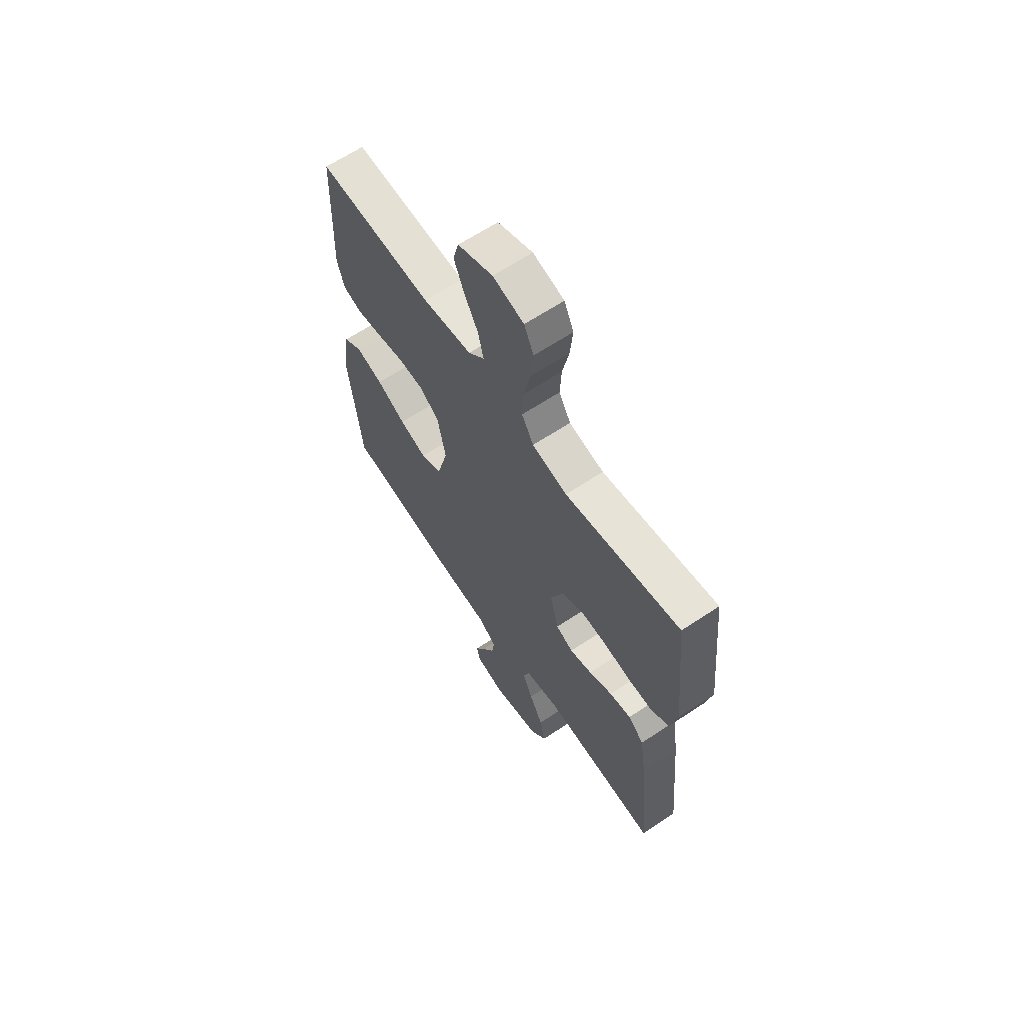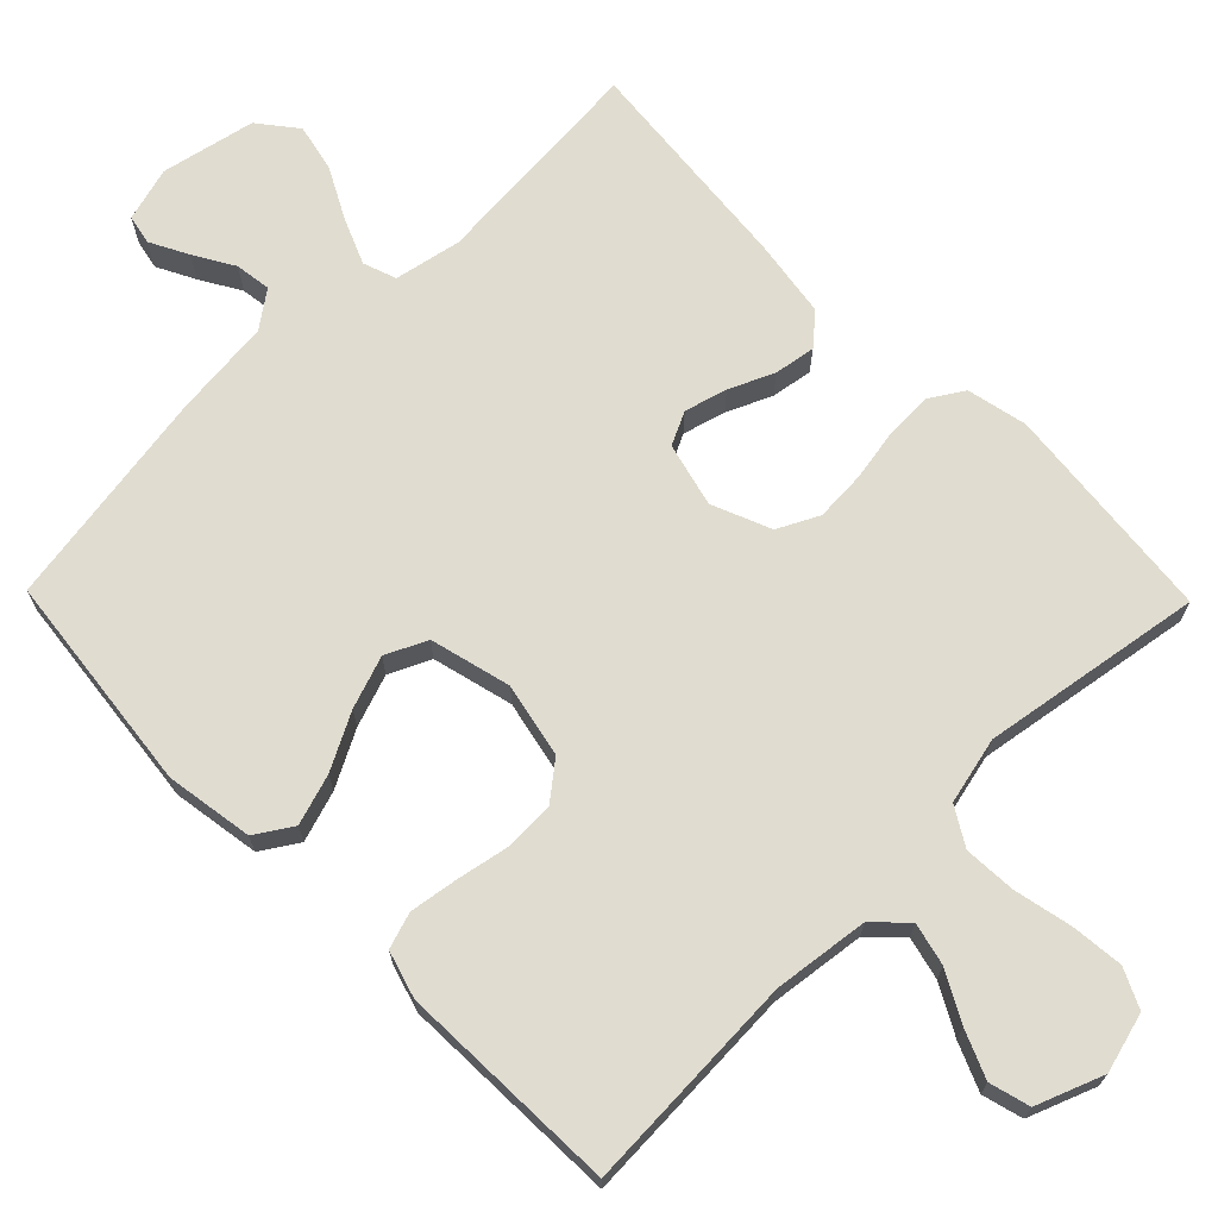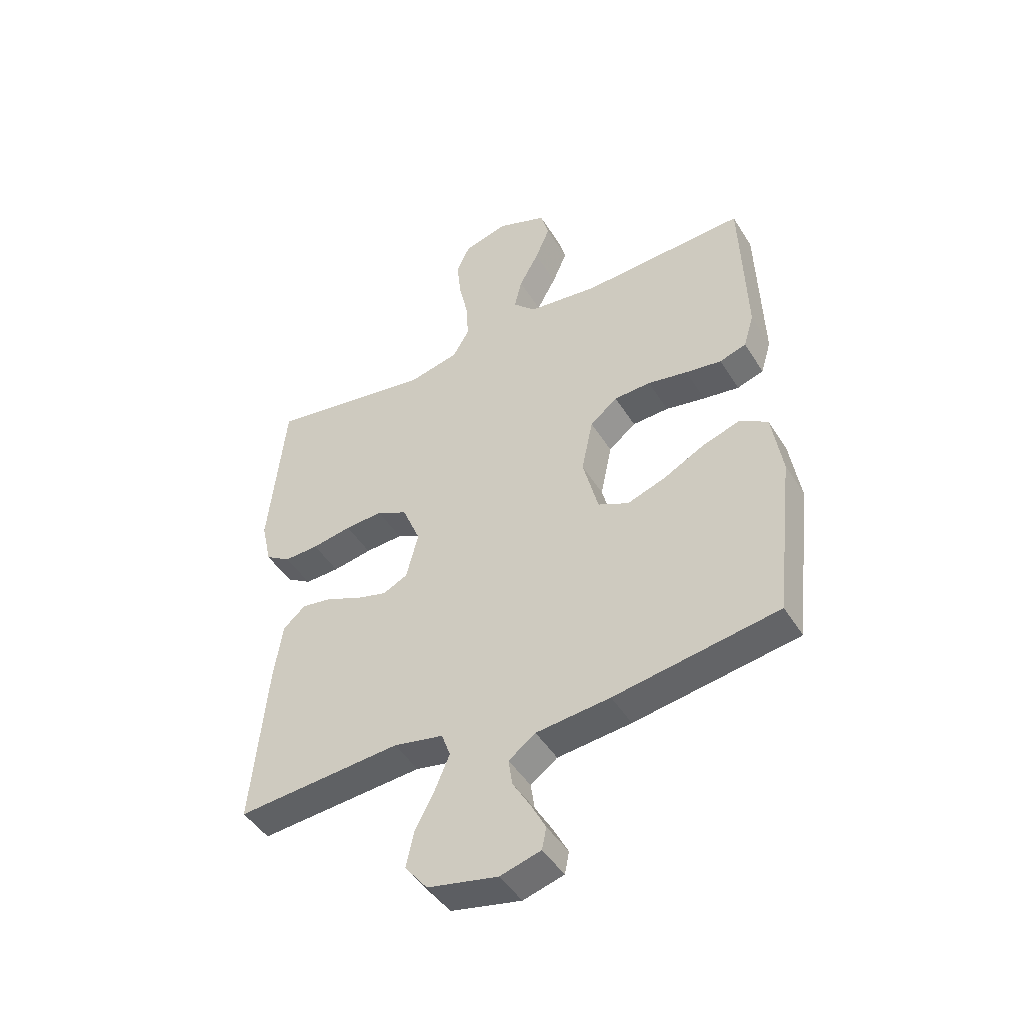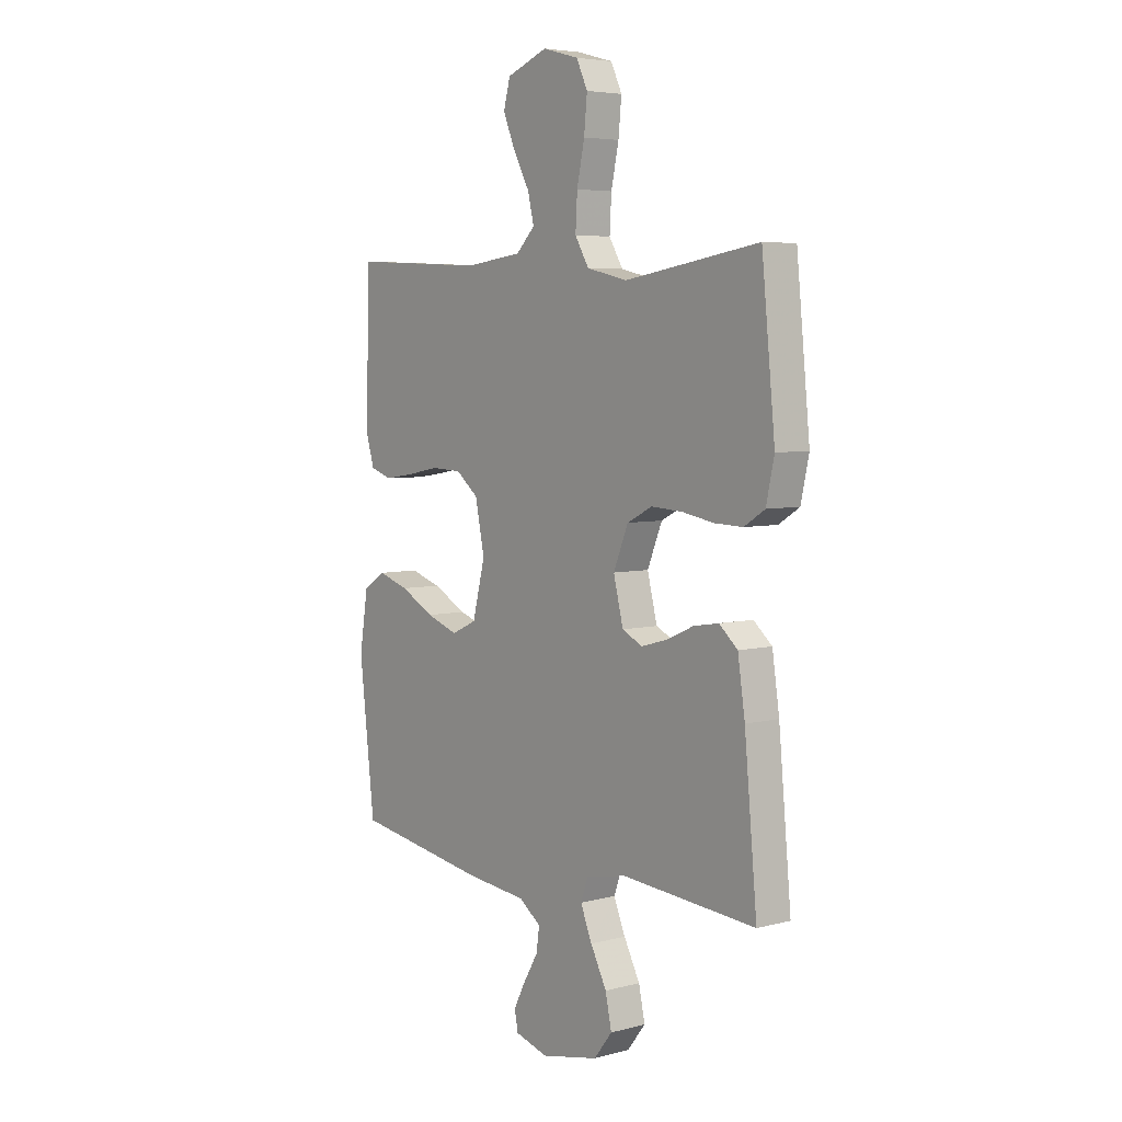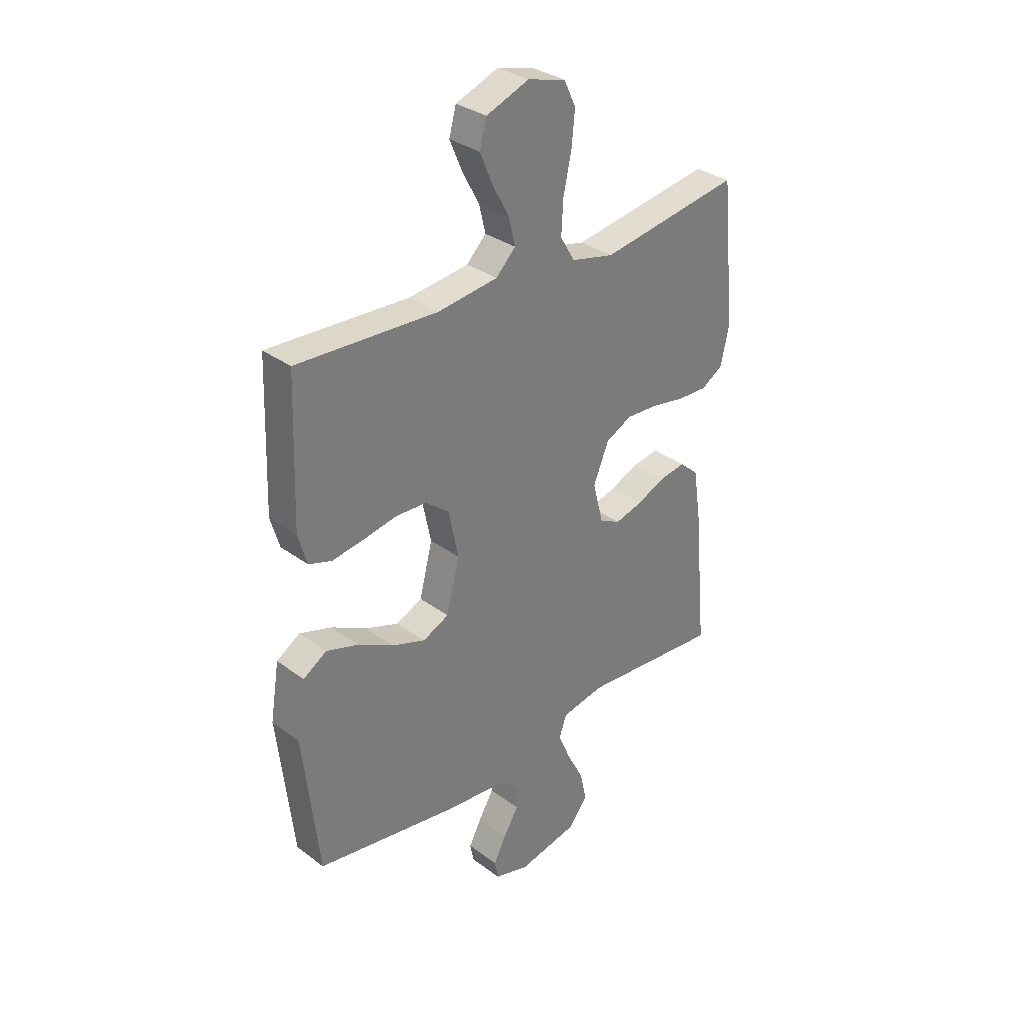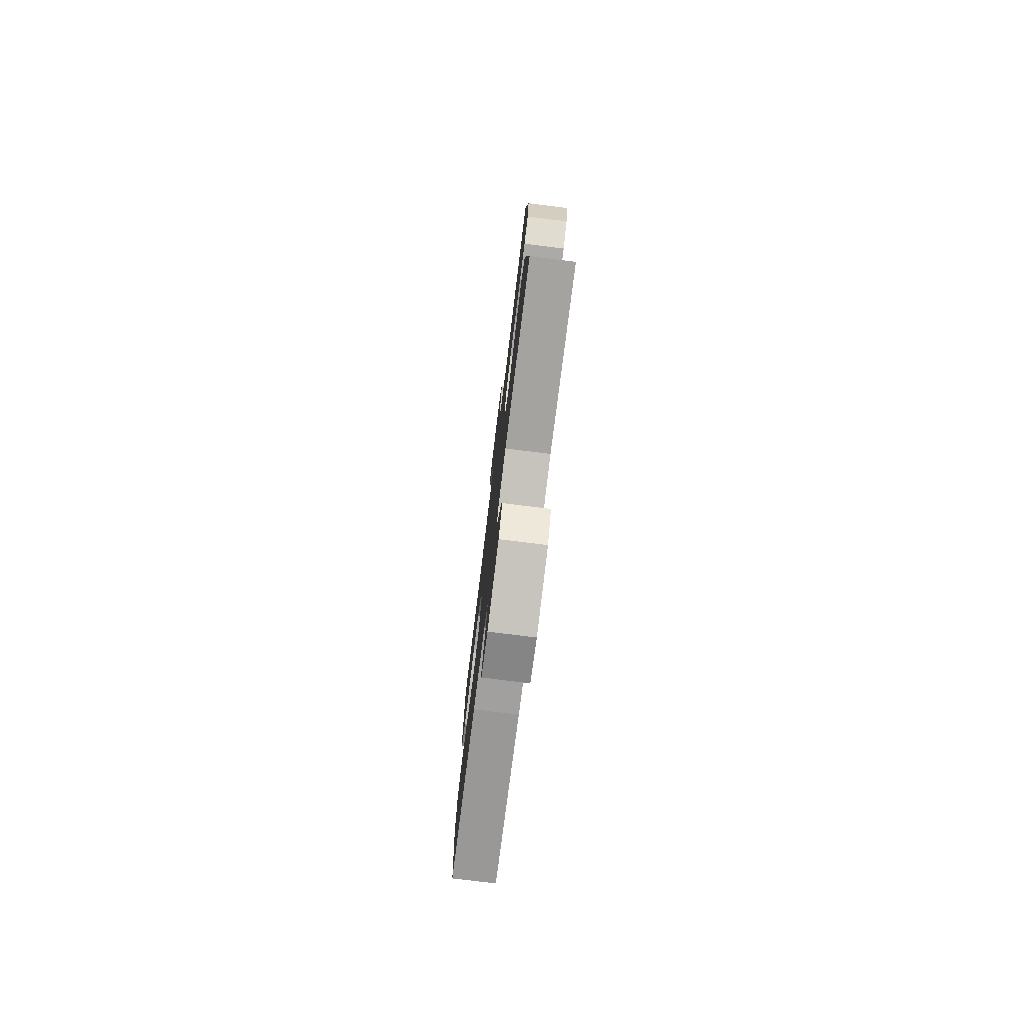
<metadata>
{"format":"obj","ext":"obj","renderer":"f3d","projection":"perspective","resolution":1024,"background":"white","views":[{"elev":64.1,"azim":56.1,"up":"+Z"},{"elev":69.6,"azim":-44.4,"up":"+Y"},{"elev":-46.2,"azim":-149.8,"up":"+Z"},{"elev":5.3,"azim":51.2,"up":"+Z"},{"elev":32.4,"azim":-44.1,"up":"+Z"},{"elev":-77.7,"azim":83.0,"up":"+Z"}]}
</metadata>
<code>
v 0.5 0.07 -0.5
v 0.2 0.07 -0.476
v 0.109 0.07 -0.494
v 0.093 0.07 -0.539
v 0.119 0.07 -0.601
v 0.155 0.07 -0.67
v 0.169 0.07 -0.735
v 0.128 0.07 -0.787
v 0 0.07 -0.814
v -0.074 0.07 -0.793
v -0.082 0.07 -0.753
v -0.055 0.07 -0.701
v -0.023 0.07 -0.647
v -0.016 0.07 -0.598
v -0.065 0.07 -0.562
v -0.2 0.07 -0.548
v -0.5 0.07 -0.5
v -0.534 0.07 -0.2
v -0.515 0.07 -0.081
v -0.465 0.07 -0.049
v -0.396 0.07 -0.071
v -0.32 0.07 -0.111
v -0.249 0.07 -0.136
v -0.193 0.07 -0.11
v -0.165 0.07 0
v -0.186 0.07 0.101
v -0.236 0.07 0.141
v -0.303 0.07 0.144
v -0.376 0.07 0.13
v -0.442 0.07 0.12
v -0.491 0.07 0.136
v -0.51 0.07 0.2
v -0.5 0.07 0.5
v -0.2 0.07 0.485
v -0.071 0.07 0.501
v -0.029 0.07 0.543
v -0.043 0.07 0.601
v -0.079 0.07 0.667
v -0.106 0.07 0.731
v -0.091 0.07 0.786
v 0 0.07 0.821
v 0.081 0.07 0.799
v 0.106 0.07 0.746
v 0.099 0.07 0.675
v 0.082 0.07 0.596
v 0.078 0.07 0.525
v 0.109 0.07 0.473
v 0.2 0.07 0.452
v 0.5 0.07 0.5
v 0.53 0.07 0.2
v 0.512 0.07 0.118
v 0.466 0.07 0.089
v 0.403 0.07 0.091
v 0.331 0.07 0.104
v 0.262 0.07 0.108
v 0.206 0.07 0.08
v 0.173 0.07 0
v 0.195 0.07 -0.087
v 0.24 0.07 -0.109
v 0.298 0.07 -0.093
v 0.359 0.07 -0.066
v 0.415 0.07 -0.057
v 0.456 0.07 -0.093
v 0.472 0.07 -0.2
v 0.5 0 -0.5
v 0.2 0 -0.476
v 0.109 0 -0.494
v 0.093 0 -0.539
v 0.119 0 -0.601
v 0.155 0 -0.67
v 0.169 0 -0.735
v 0.128 0 -0.787
v 0 0 -0.814
v -0.074 0 -0.793
v -0.082 0 -0.753
v -0.055 0 -0.701
v -0.023 0 -0.647
v -0.016 0 -0.598
v -0.065 0 -0.562
v -0.2 0 -0.548
v -0.5 0 -0.5
v -0.534 0 -0.2
v -0.515 0 -0.081
v -0.465 0 -0.049
v -0.396 0 -0.071
v -0.32 0 -0.111
v -0.249 0 -0.136
v -0.193 0 -0.11
v -0.165 0 0
v -0.186 0 0.101
v -0.236 0 0.141
v -0.303 0 0.144
v -0.376 0 0.13
v -0.442 0 0.12
v -0.491 0 0.136
v -0.51 0 0.2
v -0.5 0 0.5
v -0.2 0 0.485
v -0.071 0 0.501
v -0.029 0 0.543
v -0.043 0 0.601
v -0.079 0 0.667
v -0.106 0 0.731
v -0.091 0 0.786
v 0 0 0.821
v 0.081 0 0.799
v 0.106 0 0.746
v 0.099 0 0.675
v 0.082 0 0.596
v 0.078 0 0.525
v 0.109 0 0.473
v 0.2 0 0.452
v 0.5 0 0.5
v 0.53 0 0.2
v 0.512 0 0.118
v 0.466 0 0.089
v 0.403 0 0.091
v 0.331 0 0.104
v 0.262 0 0.108
v 0.206 0 0.08
v 0.173 0 0
v 0.195 0 -0.087
v 0.24 0 -0.109
v 0.298 0 -0.093
v 0.359 0 -0.066
v 0.415 0 -0.057
v 0.456 0 -0.093
v 0.472 0 -0.2
f 64 1 2
f 63 64 2
f 62 63 2
f 61 62 2
f 60 61 2
f 59 60 2 3
f 58 59 3 4
f 57 58 4
f 52 53 54
f 51 52 54
f 50 51 54
f 49 50 54
f 48 49 54
f 47 48 54 55
f 46 47 55 56
f 43 44 45
f 42 43 45
f 41 42 45
f 40 41 45
f 39 40 45
f 38 39 45
f 37 38 45
f 36 37 45 46
f 46 56 57
f 36 46 57
f 35 36 57
f 32 33 34
f 31 32 34
f 30 31 34
f 29 30 34
f 28 29 34
f 27 28 34 35
f 20 21 22
f 19 20 22
f 18 19 22
f 17 18 22
f 16 17 22
f 15 16 22
f 14 15 22 23
f 11 12 13
f 10 11 13
f 9 10 13
f 8 9 13
f 7 8 13
f 6 7 13
f 5 6 13
f 4 5 13 14
f 14 23 24
f 4 14 24
f 57 4 24
f 26 27 35 57
f 57 24 25
f 25 26 57
f 66 65 128
f 66 128 127
f 66 127 126
f 66 126 125
f 66 125 124
f 67 66 124 123
f 68 67 123 122
f 68 122 121
f 118 117 116
f 118 116 115
f 118 115 114
f 118 114 113
f 118 113 112
f 119 118 112 111
f 120 119 111 110
f 109 108 107
f 109 107 106
f 109 106 105
f 109 105 104
f 109 104 103
f 109 103 102
f 109 102 101
f 110 109 101 100
f 121 120 110
f 121 110 100
f 121 100 99
f 98 97 96
f 98 96 95
f 98 95 94
f 98 94 93
f 98 93 92
f 99 98 92 91
f 86 85 84
f 86 84 83
f 86 83 82
f 86 82 81
f 86 81 80
f 86 80 79
f 87 86 79 78
f 77 76 75
f 77 75 74
f 77 74 73
f 77 73 72
f 77 72 71
f 77 71 70
f 77 70 69
f 78 77 69 68
f 88 87 78
f 88 78 68
f 88 68 121
f 121 99 91 90
f 89 88 121
f 121 90 89
f 1 65 66 2
f 2 66 67 3
f 3 67 68 4
f 4 68 69 5
f 5 69 70 6
f 6 70 71 7
f 7 71 72 8
f 8 72 73 9
f 9 73 74 10
f 10 74 75 11
f 11 75 76 12
f 12 76 77 13
f 13 77 78 14
f 14 78 79 15
f 15 79 80 16
f 16 80 81 17
f 17 81 82 18
f 18 82 83 19
f 19 83 84 20
f 20 84 85 21
f 21 85 86 22
f 22 86 87 23
f 23 87 88 24
f 24 88 89 25
f 25 89 90 26
f 26 90 91 27
f 27 91 92 28
f 28 92 93 29
f 29 93 94 30
f 30 94 95 31
f 31 95 96 32
f 32 96 97 33
f 33 97 98 34
f 34 98 99 35
f 35 99 100 36
f 36 100 101 37
f 37 101 102 38
f 38 102 103 39
f 39 103 104 40
f 40 104 105 41
f 41 105 106 42
f 42 106 107 43
f 43 107 108 44
f 44 108 109 45
f 45 109 110 46
f 46 110 111 47
f 47 111 112 48
f 48 112 113 49
f 49 113 114 50
f 50 114 115 51
f 51 115 116 52
f 52 116 117 53
f 53 117 118 54
f 54 118 119 55
f 55 119 120 56
f 56 120 121 57
f 57 121 122 58
f 58 122 123 59
f 59 123 124 60
f 60 124 125 61
f 61 125 126 62
f 62 126 127 63
f 63 127 128 64
f 64 128 65 1

</code>
